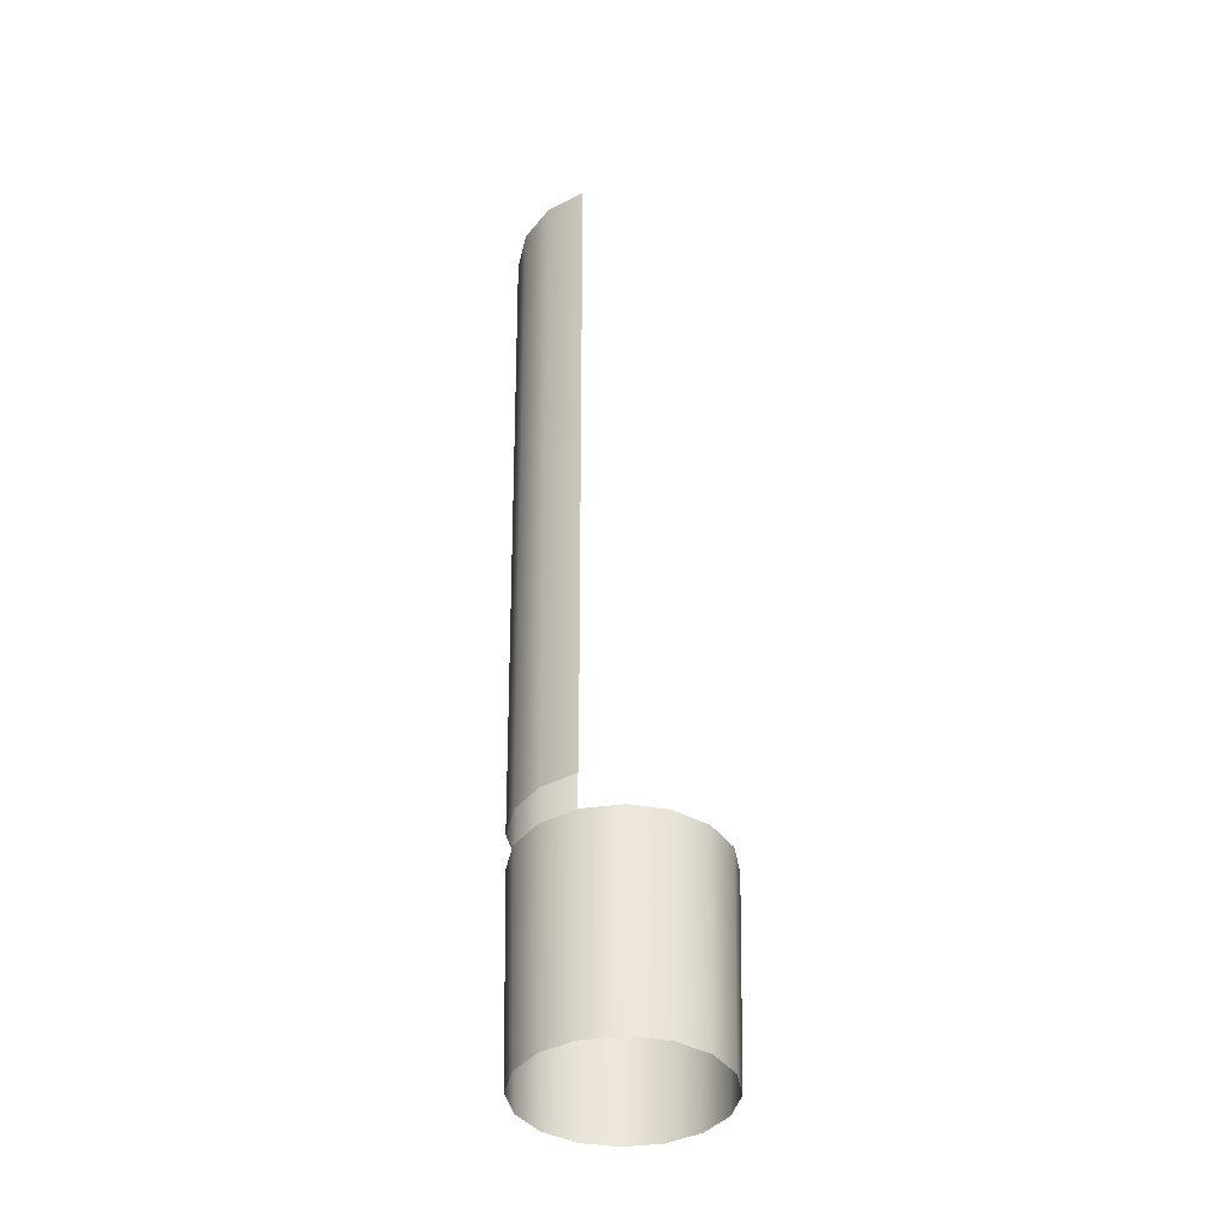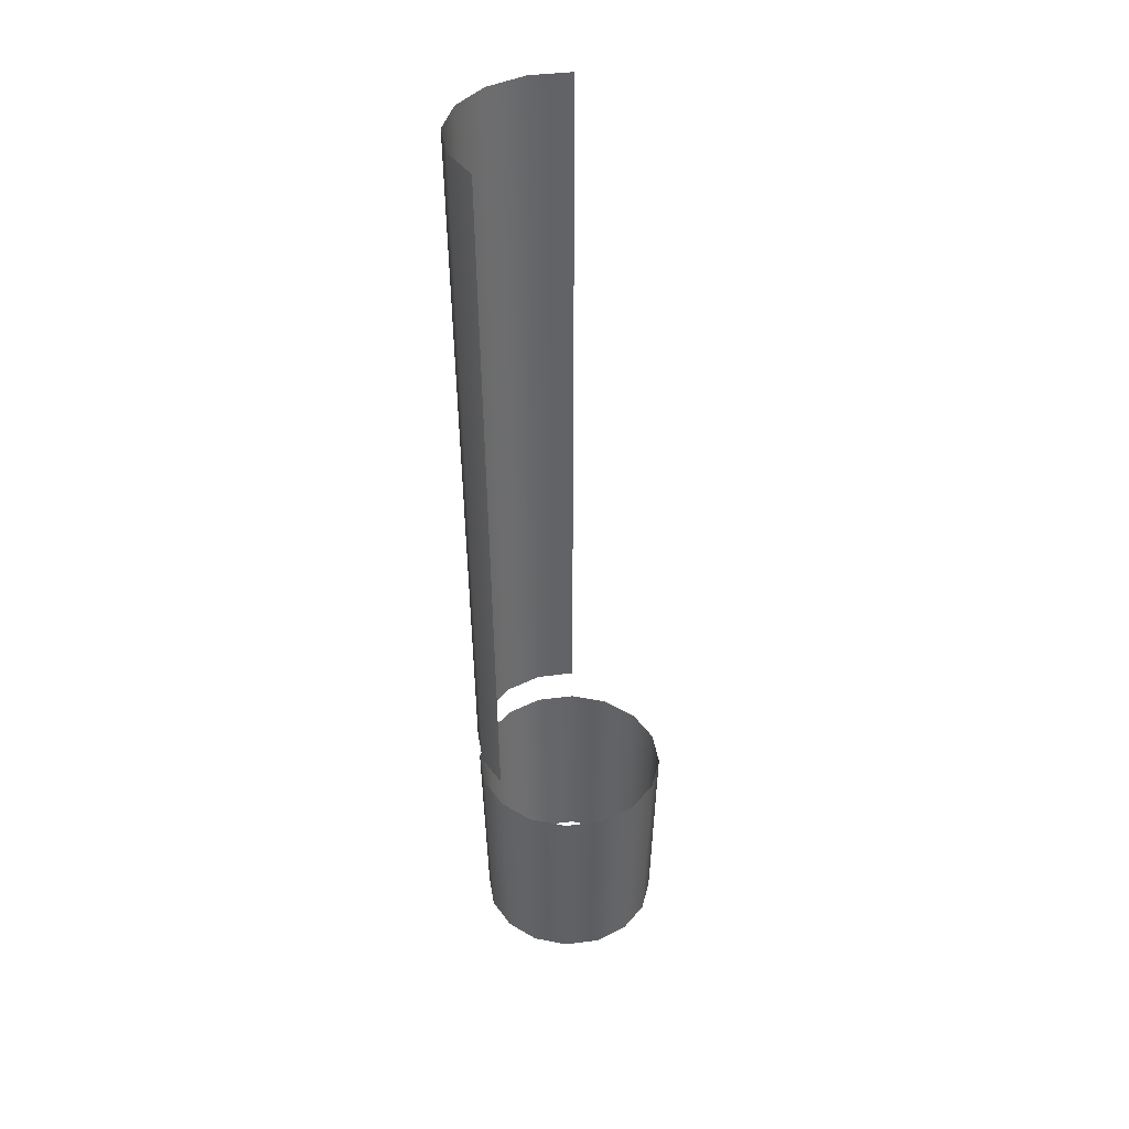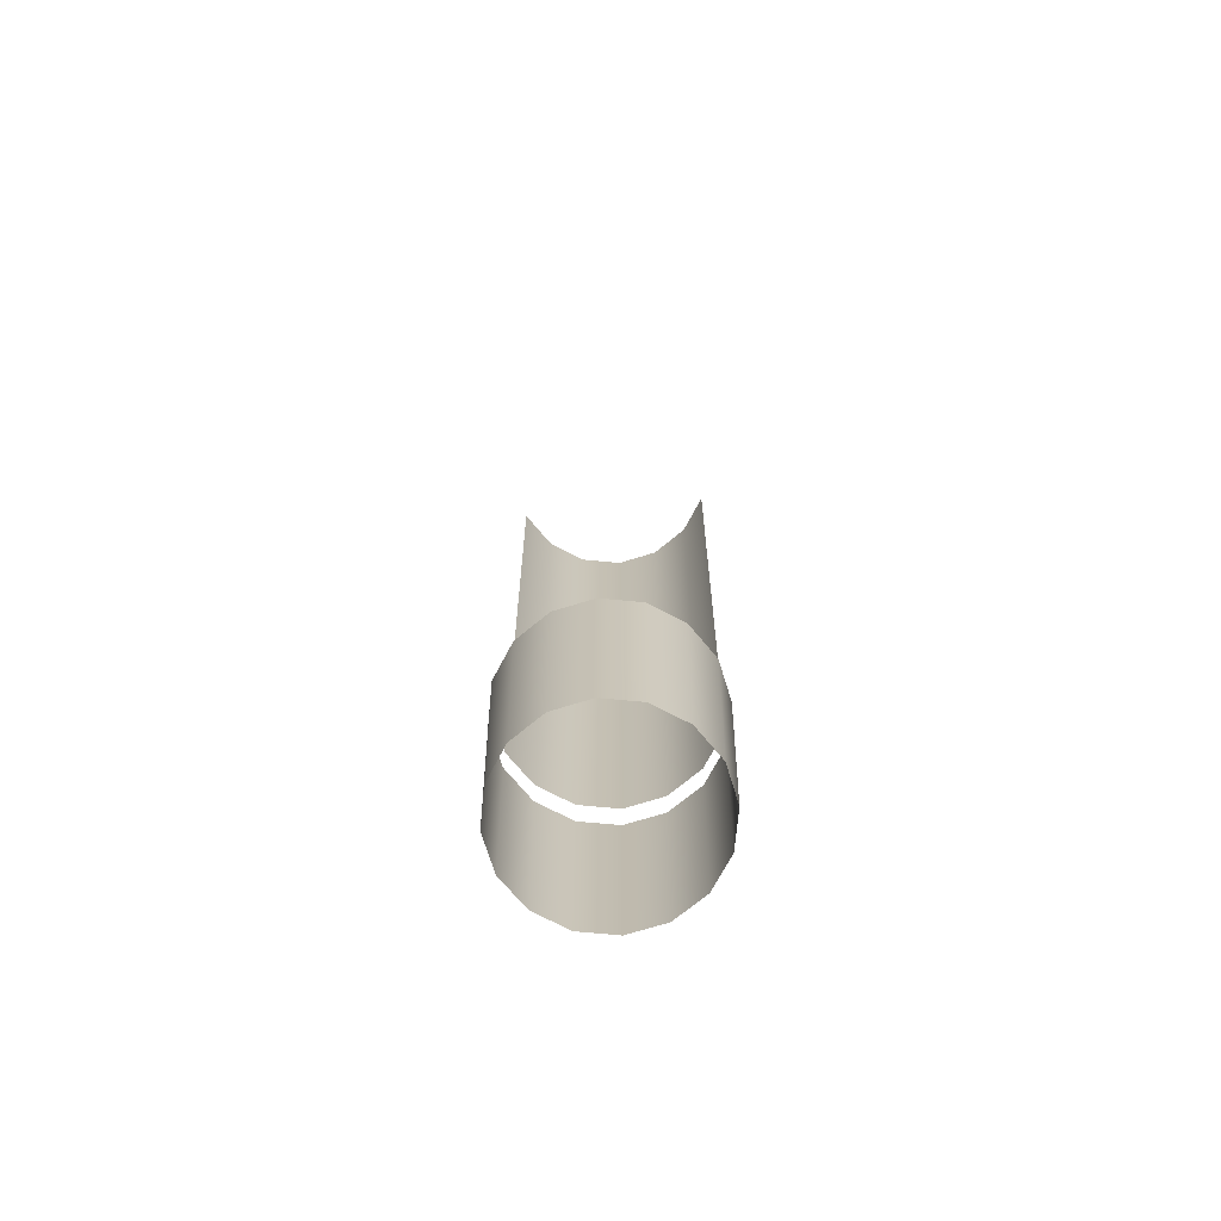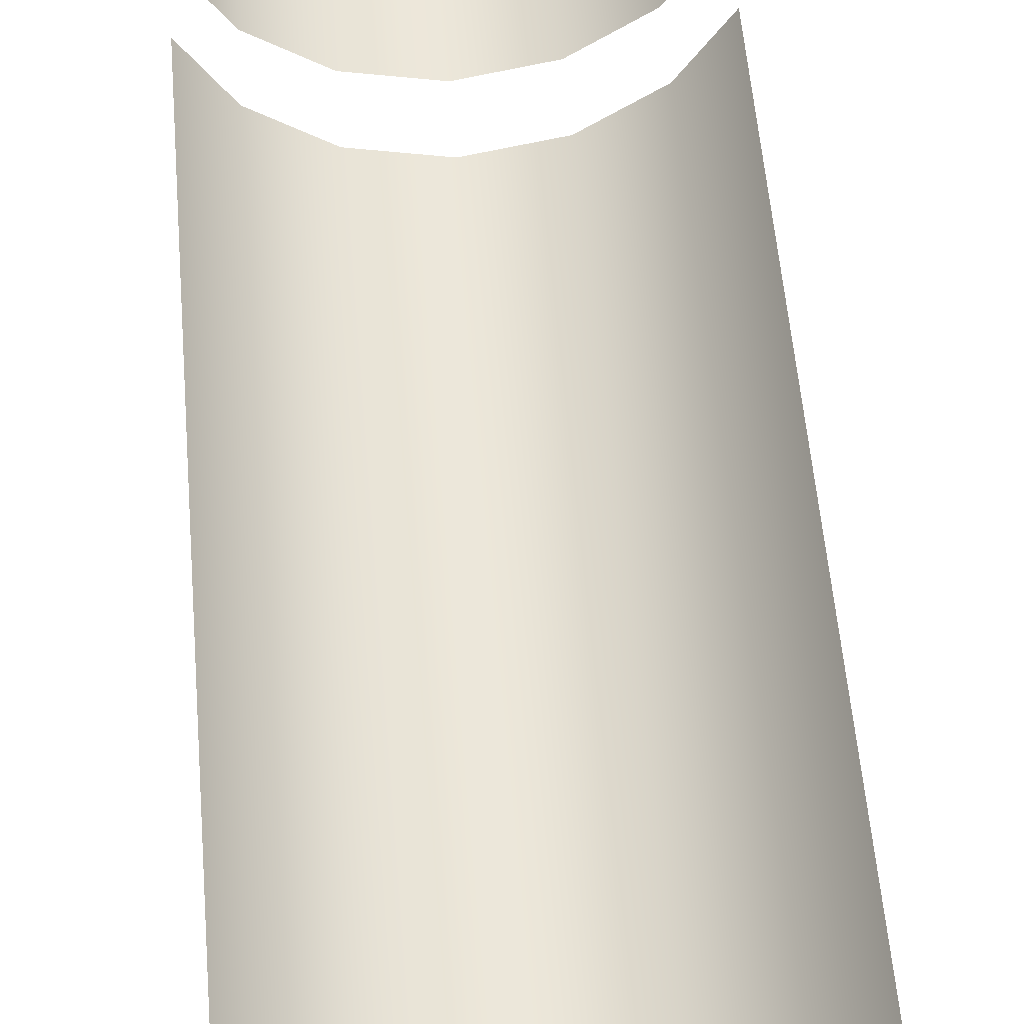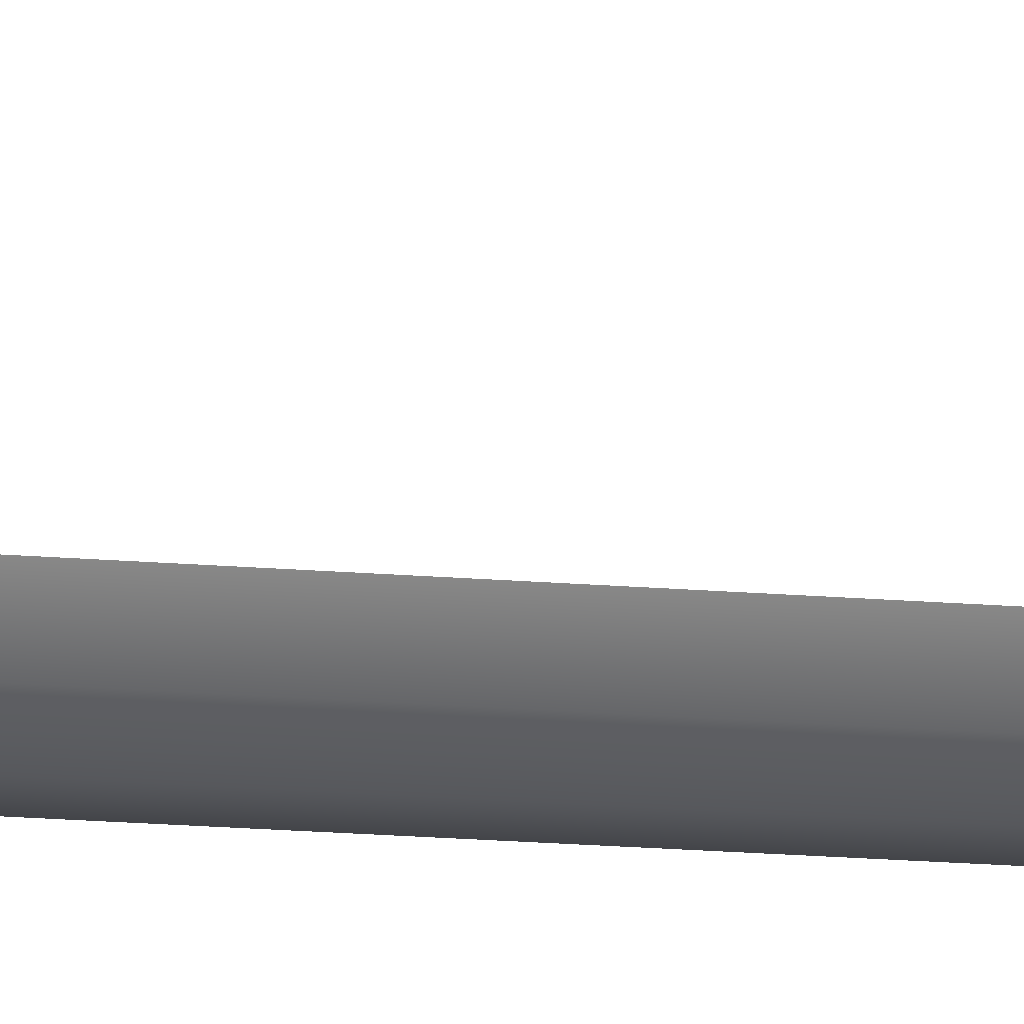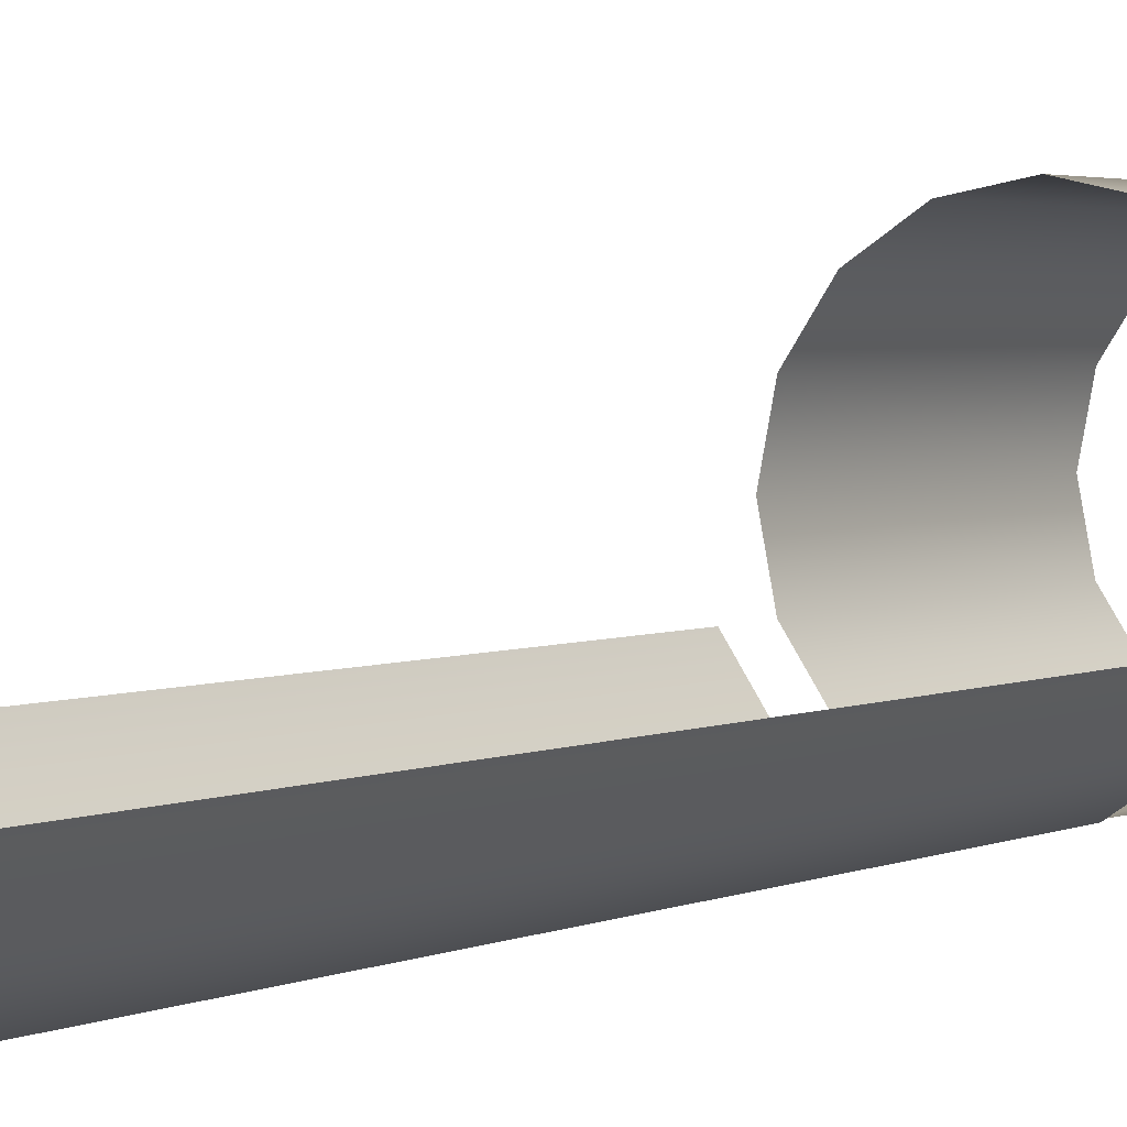
<metadata>
{"format":"obj","ext":"obj","renderer":"f3d","projection":"perspective","resolution":1024,"background":"white","views":[{"elev":-39.7,"azim":88.8,"up":"+Z"},{"elev":40.3,"azim":114.6,"up":"+Z"},{"elev":-71.4,"azim":-174.1,"up":"+Z"},{"elev":47.9,"azim":-4.3,"up":"+Y"},{"elev":-8.1,"azim":-109.8,"up":"+Y"},{"elev":3.0,"azim":31.1,"up":"+Y"}]}
</metadata>
<code>
o MeshRobothorBaseballBatRawlings_0_GeomSubset_1
v 0.009239 0.003827 0.2088
v 0.007071 0.007071 0.2088
v 0.003827 0.009239 0.2088
v 0 0.01 0.2088
v -0.003827 0.009239 0.2088
v -0.007071 0.007071 0.2088
v -0.009239 0.003827 0.2088
v -0.01 0 0.2088
v -0.009239 -0.003827 0.2088
v -0.007071 -0.007071 0.2088
v -0.003827 -0.009239 0.2088
v 0 -0.01 0.2088
v 0.003827 -0.009239 0.2088
v 0.007071 -0.007071 0.2088
v 0.009239 -0.003827 0.2088
v 0.01 0 0.2088
v 0.005639 0.002336 -0.04617
v 0.004316 0.004316 -0.04617
v 0.002336 0.005639 -0.04617
v 0 0.006104 -0.04617
v -0.002336 0.005639 -0.04617
v -0.004316 0.004316 -0.04617
v -0.005639 0.002336 -0.04617
v -0.006104 0 -0.04617
v -0.005639 -0.002336 -0.04617
v -0.004316 -0.004316 -0.04617
v -0.002336 -0.005639 -0.04617
v 0 -0.006104 -0.04617
v 0.002336 -0.005639 -0.04617
v 0.004316 -0.004316 -0.04617
v 0.005639 -0.002336 -0.04617
v 0.006104 0 -0.04617
v 0.004812 0.001993 -0.1234
v 0.003683 0.003683 -0.1234
v 0.001993 0.004812 -0.1234
v 0 0.005208 -0.1234
v -0.001993 0.004812 -0.1234
v -0.003683 0.003683 -0.1234
v -0.004812 0.001993 -0.1234
v -0.005208 0 -0.1234
v -0.004812 -0.001993 -0.1234
v -0.003683 -0.003683 -0.1234
v -0.001993 -0.004812 -0.1234
v 0 -0.005208 -0.1234
v 0.001993 -0.004812 -0.1234
v 0.003683 -0.003683 -0.1234
v 0.004812 -0.001993 -0.1234
v 0.005208 0 -0.1234
v 0.005613 0.002325 -0.1983
v 0.004296 0.004296 -0.1983
v 0.002325 0.005613 -0.1983
v 0 0.006075 -0.1983
v -0.002325 0.005613 -0.1983
v -0.004296 0.004296 -0.1983
v -0.005613 0.002325 -0.1983
v -0.006075 0 -0.1983
v -0.005613 -0.002325 -0.1983
v -0.004296 -0.004296 -0.1983
v -0.002325 -0.005613 -0.1983
v 0 -0.006075 -0.1983
v 0.002325 -0.005613 -0.1983
v 0.004296 -0.004296 -0.1983
v 0.005613 -0.002325 -0.1983
v 0.006075 0 -0.1983
v 0.005589 0.002315 -0.2165
v 0.004277 0.004278 -0.2165
v 0 0 -0.2165
v 0.002315 0.005589 -0.2165
v 0 0.006049 -0.2165
v -0.002315 0.005589 -0.2165
v -0.004278 0.004278 -0.2165
v -0.005589 0.002315 -0.2165
v -0.006049 0 -0.2165
v -0.005589 -0.002315 -0.2165
v -0.004277 -0.004278 -0.2165
v -0.002315 -0.005589 -0.2165
v 0 -0.006049 -0.2165
v 0.002315 -0.005589 -0.2165
v 0.004278 -0.004278 -0.2165
v 0.005589 -0.002315 -0.2165
v 0.006049 0 -0.2165
v 0.007811 0.003236 -0.2055
v 0.008571 0.00355 -0.2068
v 0.008834 0.003659 -0.2084
v 0.005978 0.005979 -0.2055
v 0.00656 0.00656 -0.2068
v 0.006761 0.006761 -0.2084
v 0.003236 0.007811 -0.2055
v 0.00355 0.008571 -0.2068
v 0.00366 0.008834 -0.2084
v 0 0.008455 -0.2055
v 0 0.009277 -0.2068
v 0 0.009562 -0.2084
v -0.003236 0.007811 -0.2055
v -0.00355 0.008571 -0.2068
v -0.003659 0.008834 -0.2084
v -0.005979 0.005979 -0.2055
v -0.00656 0.00656 -0.2068
v -0.006761 0.006761 -0.2084
v -0.007811 0.003236 -0.2055
v -0.008571 0.00355 -0.2068
v -0.008834 0.003659 -0.2084
v -0.008455 0 -0.2055
v -0.009277 0 -0.2068
v -0.009562 0 -0.2084
v -0.007811 -0.003236 -0.2055
v -0.008571 -0.00355 -0.2068
v -0.008834 -0.003659 -0.2084
v -0.005978 -0.005979 -0.2055
v -0.006559 -0.00656 -0.2068
v -0.006761 -0.006761 -0.2084
v -0.003235 -0.007811 -0.2055
v -0.00355 -0.008571 -0.2068
v -0.003659 -0.008834 -0.2084
v 0 -0.008455 -0.2055
v 0 -0.009277 -0.2068
v 0 -0.009562 -0.2084
v 0.003236 -0.007811 -0.2055
v 0.00355 -0.008571 -0.2068
v 0.003659 -0.008834 -0.2084
v 0.005979 -0.005979 -0.2055
v 0.00656 -0.00656 -0.2068
v 0.006761 -0.006761 -0.2084
v 0.007811 -0.003236 -0.2055
v 0.008571 -0.00355 -0.2068
v 0.008834 -0.003659 -0.2084
v 0.008455 0 -0.2055
v 0.009277 0 -0.2068
v 0.009562 0 -0.2084
v 0.008834 0.003659 -0.2129
v 0.00851 0.003525 -0.2144
v 0.007595 0.003146 -0.2157
v 0.006761 0.006761 -0.2129
v 0.006513 0.006513 -0.2144
v 0.005813 0.005813 -0.2157
v 0.00366 0.008834 -0.2129
v 0.003525 0.00851 -0.2144
v 0.003146 0.007595 -0.2157
v 0 0.009562 -0.2129
v 0 0.009211 -0.2144
v 0 0.008221 -0.2157
v -0.003659 0.008834 -0.2129
v -0.003525 0.00851 -0.2144
v -0.003146 0.007595 -0.2157
v -0.006761 0.006761 -0.2129
v -0.006513 0.006513 -0.2144
v -0.005813 0.005813 -0.2157
v -0.008834 0.003659 -0.2129
v -0.00851 0.003525 -0.2144
v -0.007595 0.003146 -0.2157
v -0.009562 0 -0.2129
v -0.009211 0 -0.2144
v -0.008221 0 -0.2157
v -0.008834 -0.003659 -0.2129
v -0.00851 -0.003525 -0.2144
v -0.007595 -0.003146 -0.2157
v -0.006761 -0.006761 -0.2129
v -0.006513 -0.006513 -0.2144
v -0.005813 -0.005813 -0.2157
v -0.003659 -0.008834 -0.2129
v -0.003525 -0.00851 -0.2144
v -0.003146 -0.007595 -0.2157
v 0 -0.009562 -0.2129
v 0 -0.009211 -0.2144
v 0 -0.008221 -0.2157
v 0.003659 -0.008834 -0.2129
v 0.003525 -0.00851 -0.2144
v 0.003146 -0.007595 -0.2157
v 0.006761 -0.006761 -0.2129
v 0.006513 -0.006513 -0.2144
v 0.005813 -0.005813 -0.2157
v 0.008834 -0.003659 -0.2129
v 0.00851 -0.003525 -0.2144
v 0.007595 -0.003146 -0.2157
v 0.009562 0 -0.2129
v 0.009211 0 -0.2144
v 0.008221 0 -0.2157
v 0.006139 0.002543 -0.2029
v 0.006849 0.002837 -0.2043
v 0.004698 0.004698 -0.2029
v 0.005242 0.005242 -0.2043
v 0.002543 0.006139 -0.2029
v 0.002837 0.00685 -0.2043
v 0 0.006644 -0.2029
v 0 0.007414 -0.2043
v -0.002543 0.006139 -0.2029
v -0.002837 0.00685 -0.2043
v -0.004698 0.004698 -0.2029
v -0.005242 0.005242 -0.2043
v -0.006139 0.002543 -0.2029
v -0.00685 0.002837 -0.2043
v -0.006645 0 -0.2029
v -0.007414 0 -0.2043
v -0.006139 -0.002543 -0.2029
v -0.00685 -0.002837 -0.2043
v -0.004698 -0.004698 -0.2029
v -0.005242 -0.005242 -0.2043
v -0.002543 -0.006139 -0.2029
v -0.002837 -0.00685 -0.2043
v 0 -0.006644 -0.2029
v 0 -0.007414 -0.2043
v 0.002543 -0.006139 -0.2029
v 0.002837 -0.00685 -0.2043
v 0.004698 -0.004698 -0.2029
v 0.005242 -0.005242 -0.2043
v 0.006139 -0.002543 -0.2029
v 0.006849 -0.002837 -0.2043
v 0.006644 0 -0.2029
v 0.007414 0 -0.2043
v 0.002119 -0.005115 -0.175
v 0 -0.005536 -0.175
v -0.002118 -0.005115 -0.175
v -0.003915 -0.003915 -0.175
v -0.005115 -0.002119 -0.175
v -0.005536 0 -0.175
v -0.005115 0.002119 -0.175
v -0.003915 0.003915 -0.175
v -0.002119 0.005115 -0.175
v 0 0.005536 -0.175
v 0.002119 0.005115 -0.175
v 0.003915 0.003915 -0.175
v 0.005115 0.002119 -0.175
v 0.005536 0 -0.175
v 0.005115 -0.002119 -0.175
v 0.003915 -0.003915 -0.175
v 0.009239 0.003827 0.1513
v 0.0085 0.003521 0.0938
v 0.007071 0.007071 0.1513
v 0.006505 0.006505 0.0938
v 0.003827 0.009239 0.1513
v 0.003521 0.0085 0.0938
v 0 0.01 0.1513
v 0 0.0092 0.0938
v -0.003827 0.009239 0.1513
v -0.003521 0.0085 0.0938
v -0.007071 0.007071 0.1513
v -0.006505 0.006505 0.0938
v -0.009239 0.003827 0.1513
v -0.0085 0.003521 0.0938
v -0.01 0 0.1513
v -0.0092 0 0.0938
v -0.009239 -0.003827 0.1513
v -0.0085 -0.003521 0.0938
v -0.007071 -0.007071 0.1513
v -0.006505 -0.006505 0.0938
v -0.003827 -0.009239 0.1513
v -0.003521 -0.0085 0.0938
v 0 -0.01 0.1513
v 0 -0.0092 0.0938
v 0.003827 -0.009239 0.1513
v 0.003521 -0.0085 0.0938
v 0.007071 -0.007071 0.1513
v 0.006505 -0.006505 0.0938
v 0.009239 -0.003827 0.1513
v 0.0085 -0.003521 0.0938
v 0.01 0 0.1513
v 0.0092 0 0.0938
v 0.008606 0.003565 0.2115
v 0.006587 0.006587 0.2115
v 0.003565 0.008606 0.2115
v 0 0.009315 0.2115
v -0.003565 0.008606 0.2115
v -0.006587 0.006587 0.2115
v -0.008606 0.003565 0.2115
v -0.009315 0 0.2115
v -0.008606 -0.003565 0.2115
v -0.006587 -0.006587 0.2115
v -0.003565 -0.008606 0.2115
v 0 -0.009315 0.2115
v 0.003565 -0.008606 0.2115
v 0.006587 -0.006587 0.2115
v 0.008606 -0.003565 0.2115
v 0.009315 0 0.2115
v 0.006351 0.002631 0.2142
v 0.004861 0.004861 0.2142
v 0.002631 0.006351 0.2142
v 0 0.006874 0.2142
v -0.002631 0.006351 0.2142
v -0.004861 0.004861 0.2142
v -0.006351 0.002631 0.2142
v -0.006874 0 0.2142
v -0.006351 -0.002631 0.2142
v -0.004861 -0.004861 0.2142
v -0.002631 -0.006351 0.2142
v 0 -0.006874 0.2142
v 0.002631 -0.006351 0.2142
v 0.004861 -0.004861 0.2142
v 0.006351 -0.002631 0.2142
v 0.006874 0 0.2142
v 0.00384 0.00159 0.2157
v 0.002939 0.002939 0.2157
v 0 0 0.2157
v 0.00159 0.00384 0.2157
v 0 0.004156 0.2157
v -0.00159 0.00384 0.2157
v -0.002939 0.002939 0.2157
v -0.00384 0.00159 0.2157
v -0.004156 0 0.2157
v -0.00384 -0.00159 0.2157
v -0.002939 -0.002939 0.2157
v -0.00159 -0.00384 0.2157
v 0 -0.004156 0.2157
v 0.00159 -0.00384 0.2157
v 0.002939 -0.002939 0.2157
v 0.00384 -0.00159 0.2157
v 0.004156 0 0.2157
v 0.007665 -0.003175 0.03259
v 0.005866 -0.005866 0.03259
v 0.003175 -0.007665 0.03259
v 0 -0.008296 0.03259
v -0.003175 -0.007665 0.03259
v -0.005866 -0.005866 0.03259
v -0.007665 -0.003175 0.03259
v -0.008296 0 0.03259
v -0.007665 0.003175 0.03259
v -0.005866 0.005866 0.03259
v -0.003175 0.007665 0.03259
v 0 0.008296 0.03259
v 0.003175 0.007665 0.03259
v 0.005866 0.005866 0.03259
v 0.007665 0.003175 0.03259
v 0.008296 0 0.03259
v 0.007683 -0.003182 0.02963
v 0.00588 -0.00588 0.02963
v 0.007238 -0.002998 0.01235
v 0.00554 -0.00554 0.01235
v 0.003182 -0.007683 0.02963
v 0.002998 -0.007238 0.01235
v 0 -0.008316 0.02963
v 0 -0.007835 0.01235
v -0.003182 -0.007683 0.02963
v -0.002998 -0.007238 0.01235
v -0.00588 -0.00588 0.02963
v -0.00554 -0.00554 0.01235
v -0.007683 -0.003182 0.02963
v -0.007238 -0.002998 0.01235
v -0.008316 0 0.02963
v -0.007835 0 0.01235
v -0.007683 0.003182 0.02963
v -0.007238 0.002998 0.01235
v -0.00588 0.00588 0.02963
v -0.00554 0.00554 0.01235
v -0.003182 0.007683 0.02963
v -0.002998 0.007238 0.01235
v 0 0.008316 0.02963
v 0 0.007835 0.01235
v 0.003182 0.007683 0.02963
v 0.002998 0.007238 0.01235
v 0.00588 0.00588 0.02963
v 0.00554 0.00554 0.01235
v 0.007683 0.003182 0.02963
v 0.007238 0.002998 0.01235
v 0.008316 0 0.02963
v 0.007835 0 0.01235
v -0.008583 -0.003576 0.0938
v -0.006577 -0.006577 0.0938
v -0.005938 -0.005938 0.03259
v -0.007748 -0.00323 0.03259
v -0.00356 -0.008594 0.0938
v -0.003214 -0.007759 0.03259
v 0 -0.009302 0.0938
v 0 -0.008398 0.03259
v 0.00356 -0.008594 0.0938
v 0.003214 -0.007759 0.03259
v 0.006577 -0.006577 0.0938
v 0.005938 -0.005938 0.03259
v 0.008583 -0.003576 0.0938
v 0.007748 -0.00323 0.03259
f 324 323 325 326
f 327 324 326 328
f 329 327 328 330
f 331 329 330 332
f 333 331 332 334
f 335 333 334 336
f 337 335 336 338
f 339 337 338 340
f 341 339 340 342
f 343 341 342 344
f 345 343 344 346
f 347 345 346 348
f 349 347 348 350
f 351 349 350 352
f 353 351 352 354
f 323 353 354 325
f 355 356 357 358
f 356 359 360 357
f 359 361 362 360
f 361 363 364 362
f 363 365 366 364
f 365 367 368 366

</code>
